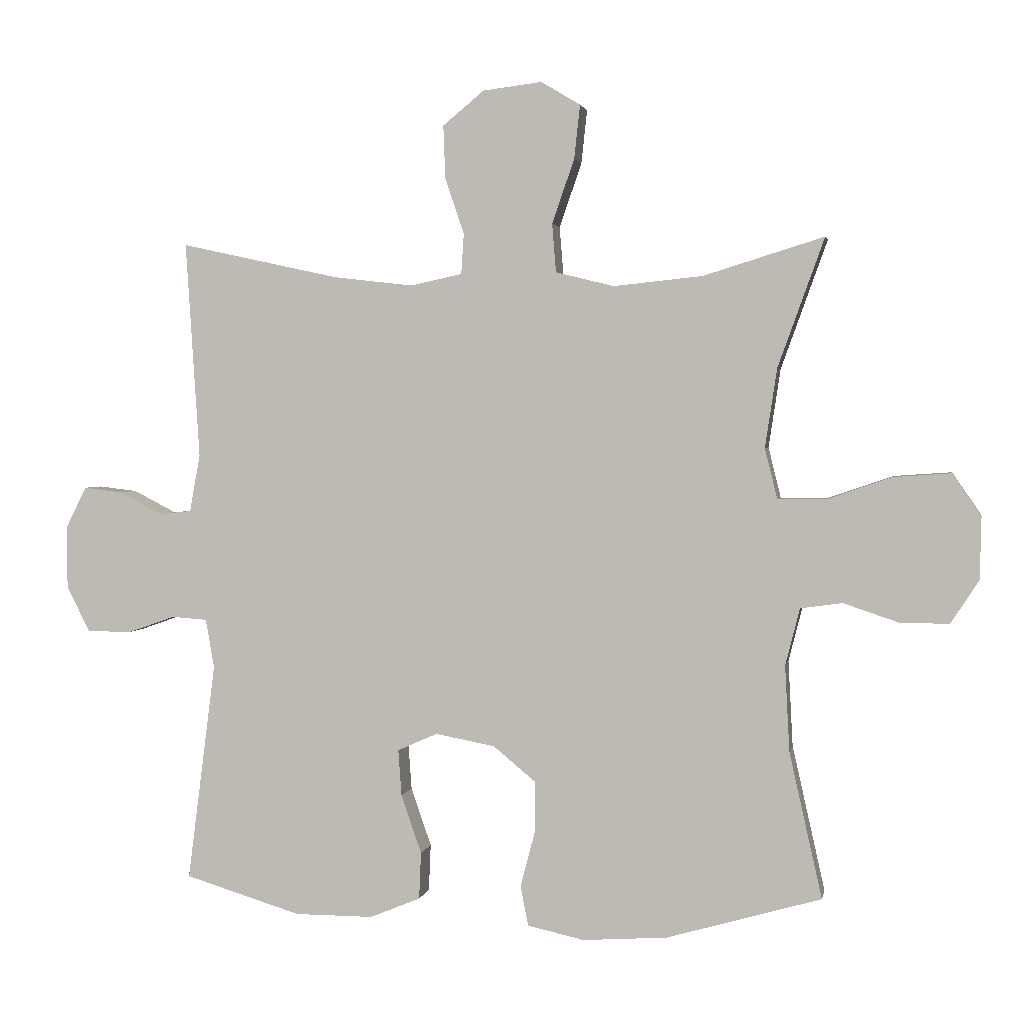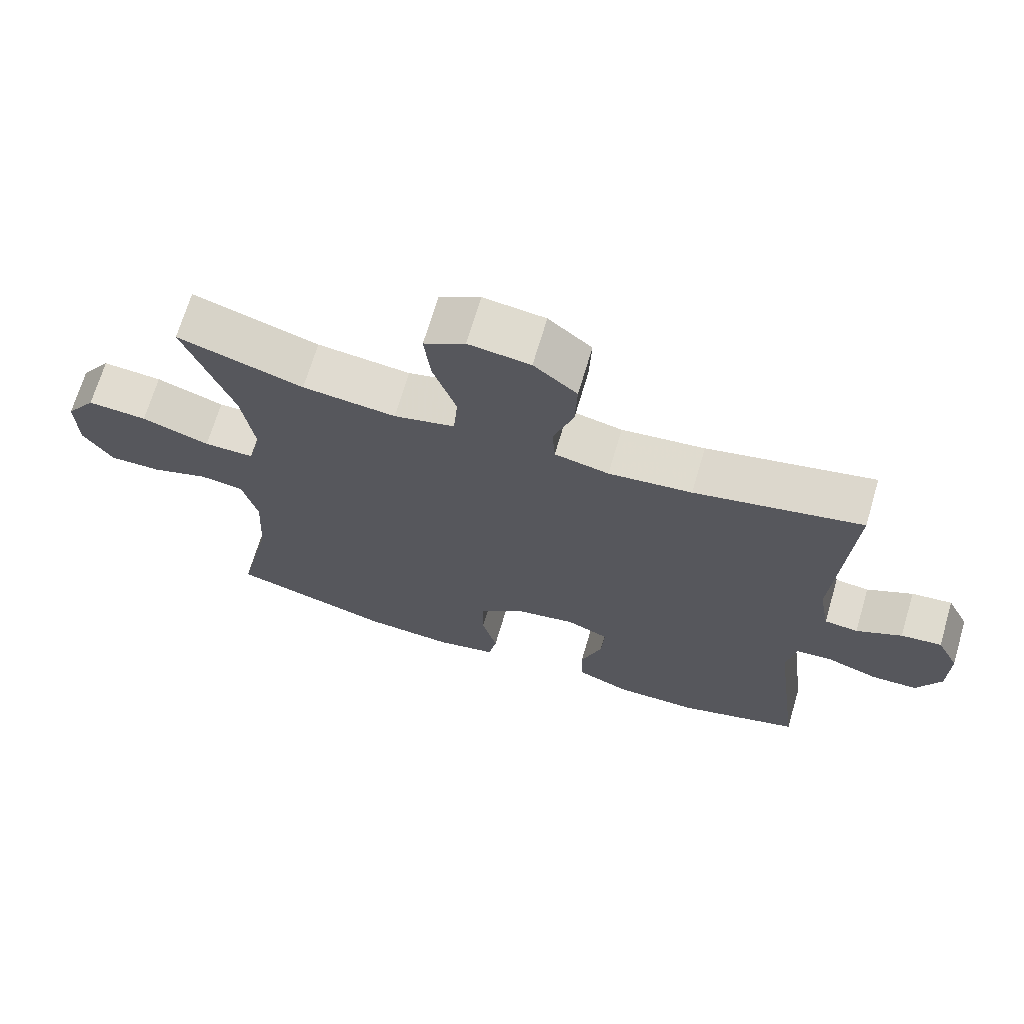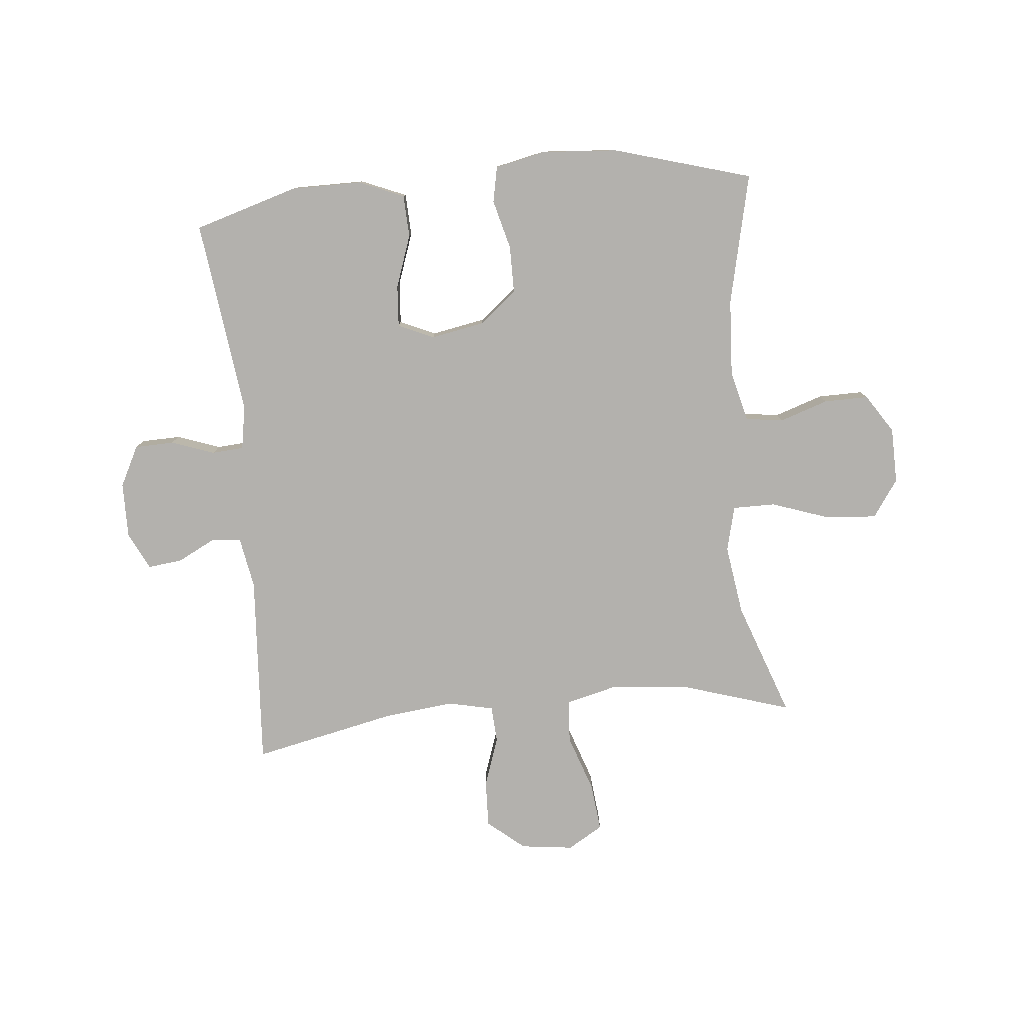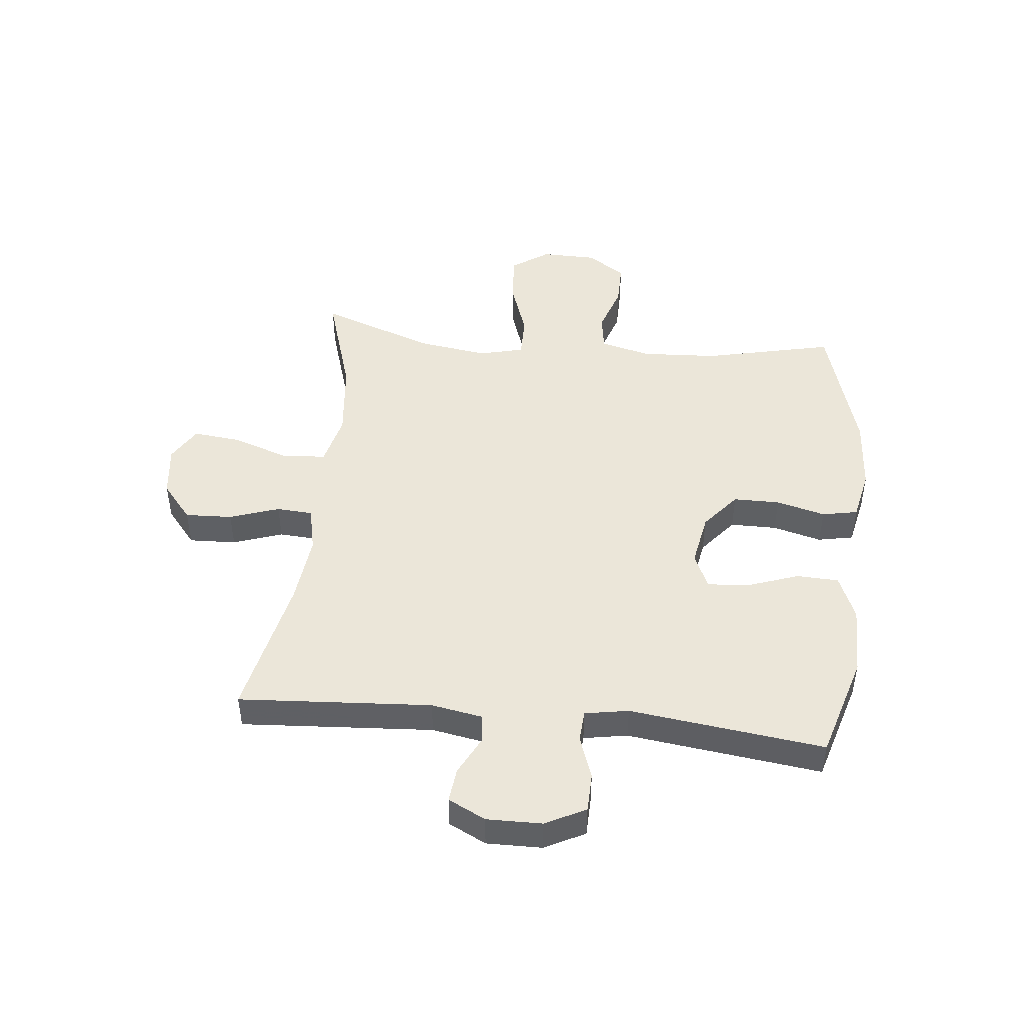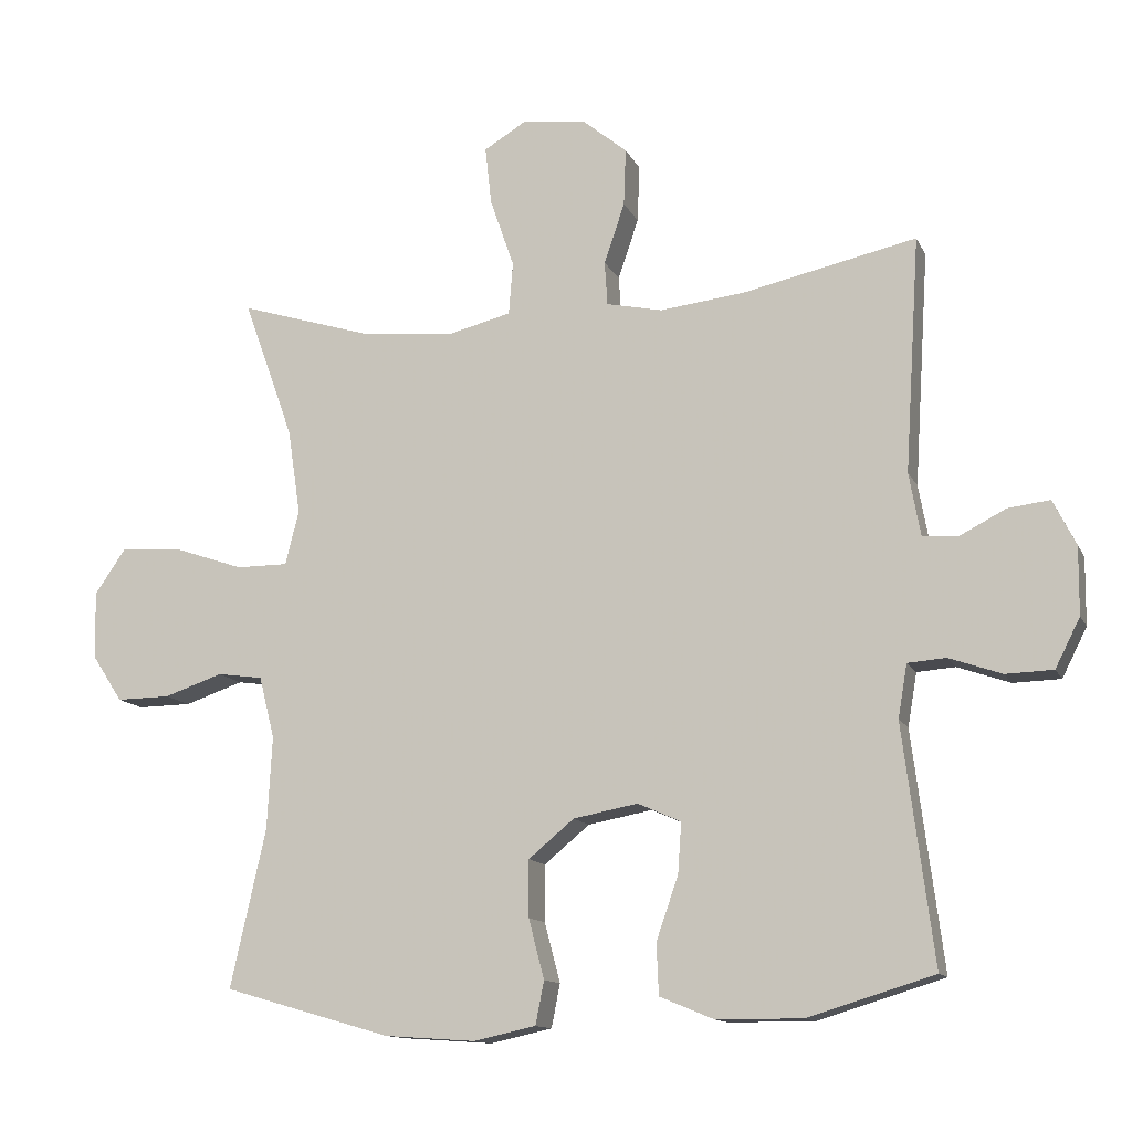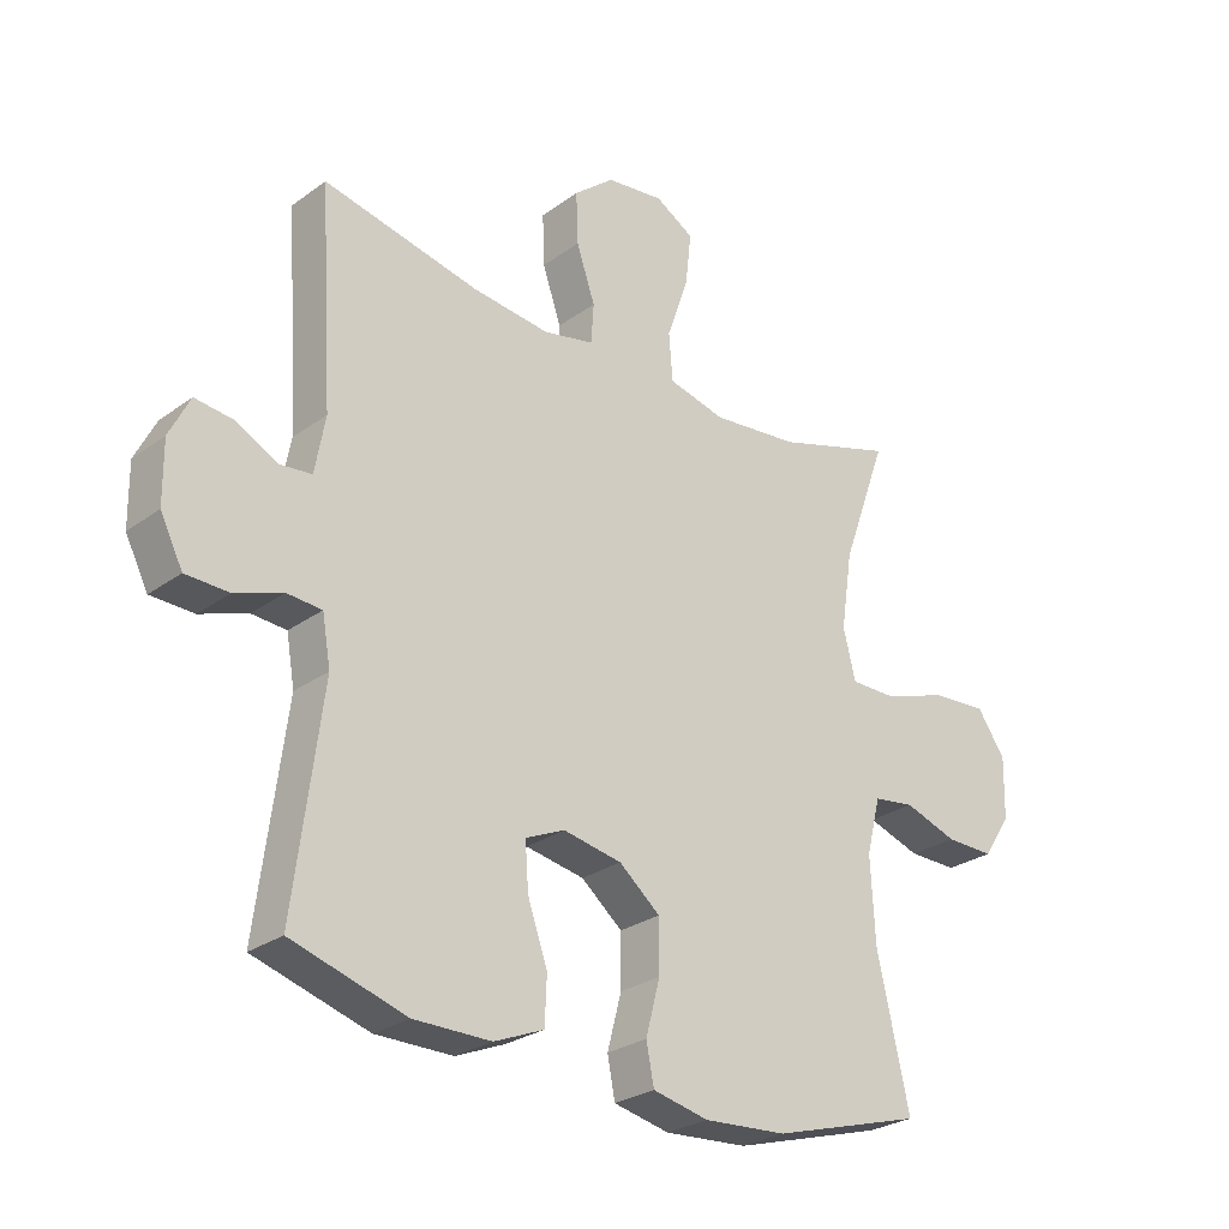
<metadata>
{"format":"obj","ext":"obj","renderer":"f3d","projection":"perspective","resolution":1024,"background":"white","views":[{"elev":2.3,"azim":-169.4,"up":"+Z"},{"elev":69.0,"azim":16.5,"up":"+Z"},{"elev":-79.2,"azim":-174.7,"up":"+Y"},{"elev":46.9,"azim":95.8,"up":"+Y"},{"elev":-12.7,"azim":17.8,"up":"+Z"},{"elev":-27.0,"azim":138.1,"up":"+Z"}]}
</metadata>
<code>
v -0.5 0.07 0.5
v -0.316 0.07 0.443
v -0.18 0.07 0.429
v -0.091 0.07 0.451
v -0.085 0.07 0.525
v -0.119 0.07 0.623
v -0.128 0.07 0.705
v -0.068 0.07 0.741
v 0.022 0.07 0.73
v 0.085 0.07 0.678
v 0.082 0.07 0.597
v 0.053 0.07 0.512
v 0.057 0.07 0.45
v 0.136 0.07 0.433
v 0.257 0.07 0.447
v 0.5 0.07 0.5
v 0.479 0.07 0.169
v 0.495 0.07 0.081
v 0.544 0.07 0.076
v 0.61 0.07 0.11
v 0.669 0.07 0.117
v 0.701 0.07 0.053
v 0.7 0.07 -0.042
v 0.665 0.07 -0.111
v 0.598 0.07 -0.113
v 0.524 0.07 -0.087
v 0.47 0.07 -0.091
v 0.457 0.07 -0.166
v 0.5 0.07 -0.5
v 0.322 0.07 -0.554
v 0.202 0.07 -0.554
v 0.125 0.07 -0.522
v 0.122 0.07 -0.45
v 0.153 0.07 -0.361
v 0.158 0.07 -0.29
v 0.097 0.07 -0.263
v 0.006 0.07 -0.28
v -0.058 0.07 -0.333
v -0.058 0.07 -0.413
v -0.036 0.07 -0.497
v -0.048 0.07 -0.558
v -0.135 0.07 -0.577
v -0.264 0.07 -0.568
v -0.5 0.07 -0.5
v -0.45 0.07 -0.277
v -0.443 0.07 -0.146
v -0.465 0.07 -0.059
v -0.529 0.07 -0.05
v -0.612 0.07 -0.078
v -0.688 0.07 -0.079
v -0.731 0.07 -0.013
v -0.733 0.07 0.082
v -0.689 0.07 0.146
v -0.602 0.07 0.14
v -0.503 0.07 0.106
v -0.43 0.07 0.106
v -0.411 0.07 0.183
v -0.429 0.07 0.303
v -0.5 0 0.5
v -0.316 0 0.443
v -0.18 0 0.429
v -0.091 0 0.451
v -0.085 0 0.525
v -0.119 0 0.623
v -0.128 0 0.705
v -0.068 0 0.741
v 0.022 0 0.73
v 0.085 0 0.678
v 0.082 0 0.597
v 0.053 0 0.512
v 0.057 0 0.45
v 0.136 0 0.433
v 0.257 0 0.447
v 0.5 0 0.5
v 0.479 0 0.169
v 0.495 0 0.081
v 0.544 0 0.076
v 0.61 0 0.11
v 0.669 0 0.117
v 0.701 0 0.053
v 0.7 0 -0.042
v 0.665 0 -0.111
v 0.598 0 -0.113
v 0.524 0 -0.087
v 0.47 0 -0.091
v 0.457 0 -0.166
v 0.5 0 -0.5
v 0.322 0 -0.554
v 0.202 0 -0.554
v 0.125 0 -0.522
v 0.122 0 -0.45
v 0.153 0 -0.361
v 0.158 0 -0.29
v 0.097 0 -0.263
v 0.006 0 -0.28
v -0.058 0 -0.333
v -0.058 0 -0.413
v -0.036 0 -0.497
v -0.048 0 -0.558
v -0.135 0 -0.577
v -0.264 0 -0.568
v -0.5 0 -0.5
v -0.45 0 -0.277
v -0.443 0 -0.146
v -0.465 0 -0.059
v -0.529 0 -0.05
v -0.612 0 -0.078
v -0.688 0 -0.079
v -0.731 0 -0.013
v -0.733 0 0.082
v -0.689 0 0.146
v -0.602 0 0.14
v -0.503 0 0.106
v -0.43 0 0.106
v -0.411 0 0.183
v -0.429 0 0.303
f 52 53 54 55
f 52 55 56
f 51 52 56
f 48 49 50 51
f 47 48 51 56
f 46 47 56 57
f 42 43 44 45
f 42 45 46 57
f 39 40 41 42
f 38 39 42 57
f 31 32 33 34
f 31 34 35
f 28 29 30 31
f 27 28 31 35
f 23 24 25 26
f 23 26 27
f 22 23 27
f 19 20 21 22
f 18 19 22 27
f 17 18 27 35
f 15 16 17 35
f 9 10 11 12
f 9 12 13
f 8 9 13
f 5 6 7 8
f 5 8 13
f 4 5 13
f 3 4 13 14
f 58 1 2
f 58 2 3
f 37 38 57 58
f 36 37 58 3
f 14 15 35 36
f 3 14 36
f 113 112 111 110
f 114 113 110
f 114 110 109
f 109 108 107 106
f 114 109 106 105
f 115 114 105 104
f 103 102 101 100
f 115 104 103 100
f 100 99 98 97
f 115 100 97 96
f 92 91 90 89
f 93 92 89
f 89 88 87 86
f 93 89 86 85
f 84 83 82 81
f 85 84 81
f 85 81 80
f 80 79 78 77
f 85 80 77 76
f 93 85 76 75
f 93 75 74 73
f 70 69 68 67
f 71 70 67
f 71 67 66
f 66 65 64 63
f 71 66 63
f 71 63 62
f 72 71 62 61
f 60 59 116
f 61 60 116
f 116 115 96 95
f 61 116 95 94
f 94 93 73 72
f 94 72 61
f 1 59 60 2
f 2 60 61 3
f 3 61 62 4
f 4 62 63 5
f 5 63 64 6
f 6 64 65 7
f 7 65 66 8
f 8 66 67 9
f 9 67 68 10
f 10 68 69 11
f 11 69 70 12
f 12 70 71 13
f 13 71 72 14
f 14 72 73 15
f 15 73 74 16
f 16 74 75 17
f 17 75 76 18
f 18 76 77 19
f 19 77 78 20
f 20 78 79 21
f 21 79 80 22
f 22 80 81 23
f 23 81 82 24
f 24 82 83 25
f 25 83 84 26
f 26 84 85 27
f 27 85 86 28
f 28 86 87 29
f 29 87 88 30
f 30 88 89 31
f 31 89 90 32
f 32 90 91 33
f 33 91 92 34
f 34 92 93 35
f 35 93 94 36
f 36 94 95 37
f 37 95 96 38
f 38 96 97 39
f 39 97 98 40
f 40 98 99 41
f 41 99 100 42
f 42 100 101 43
f 43 101 102 44
f 44 102 103 45
f 45 103 104 46
f 46 104 105 47
f 47 105 106 48
f 48 106 107 49
f 49 107 108 50
f 50 108 109 51
f 51 109 110 52
f 52 110 111 53
f 53 111 112 54
f 54 112 113 55
f 55 113 114 56
f 56 114 115 57
f 57 115 116 58
f 58 116 59 1

</code>
